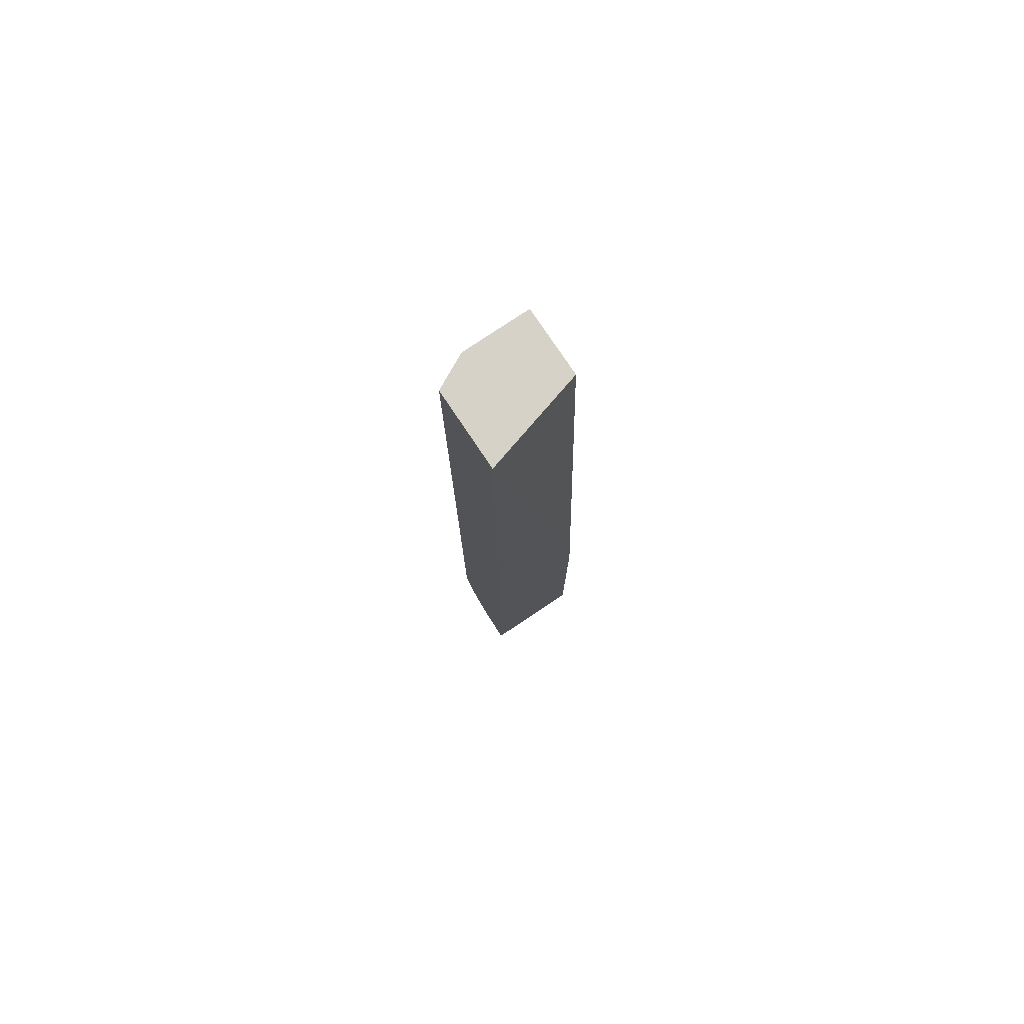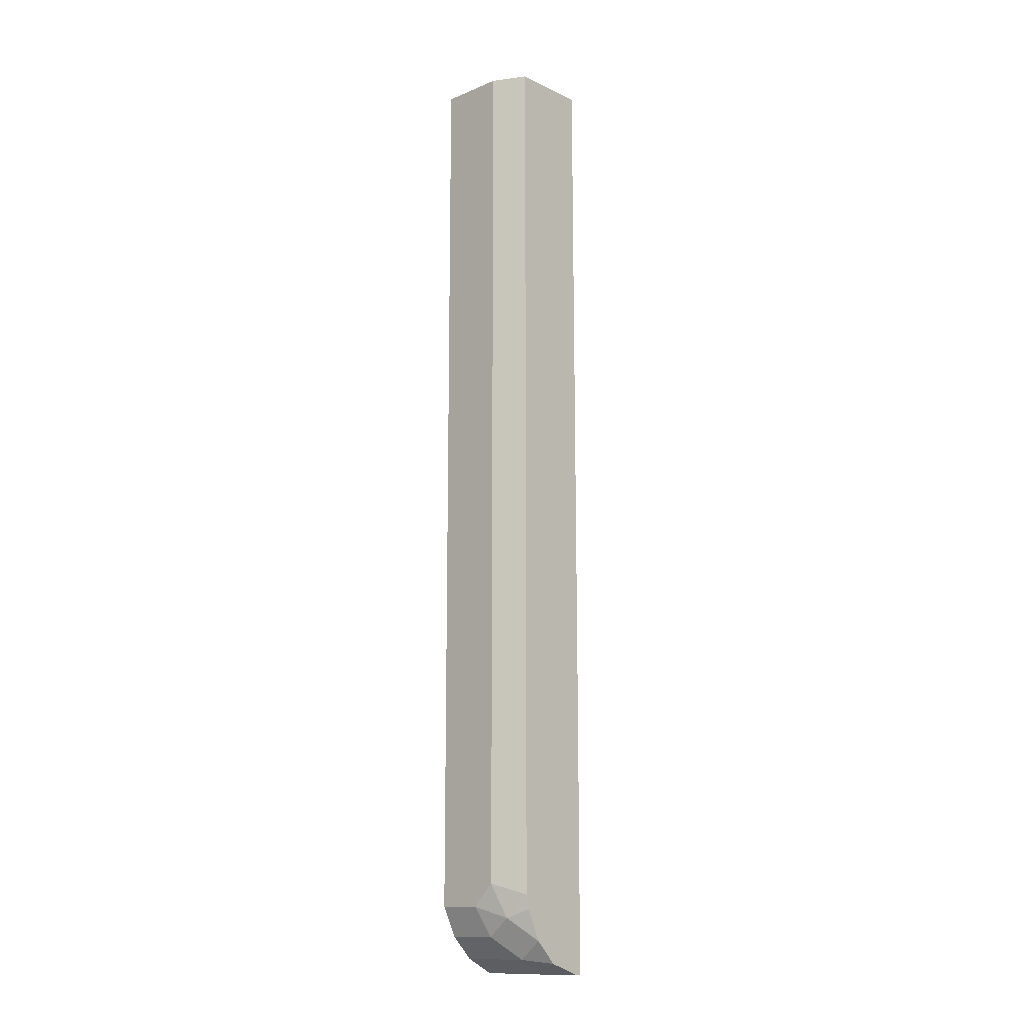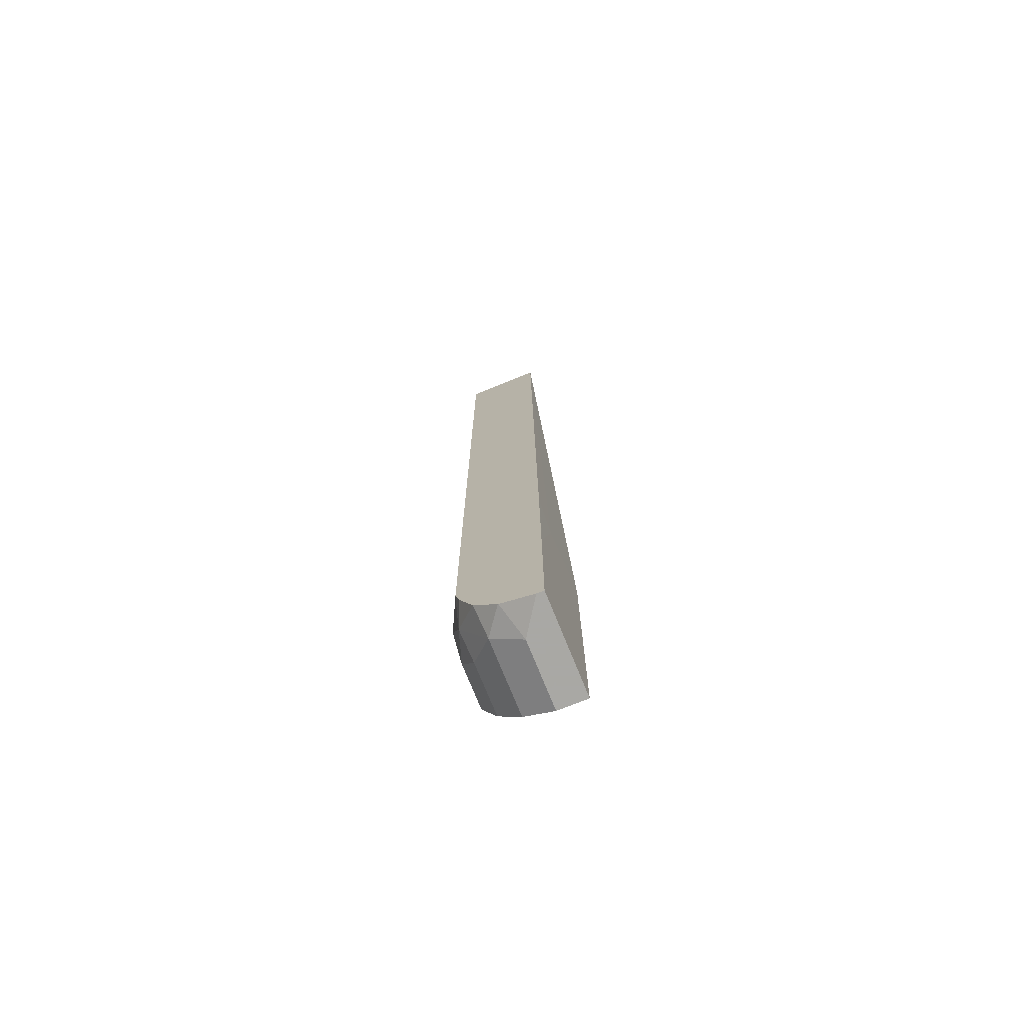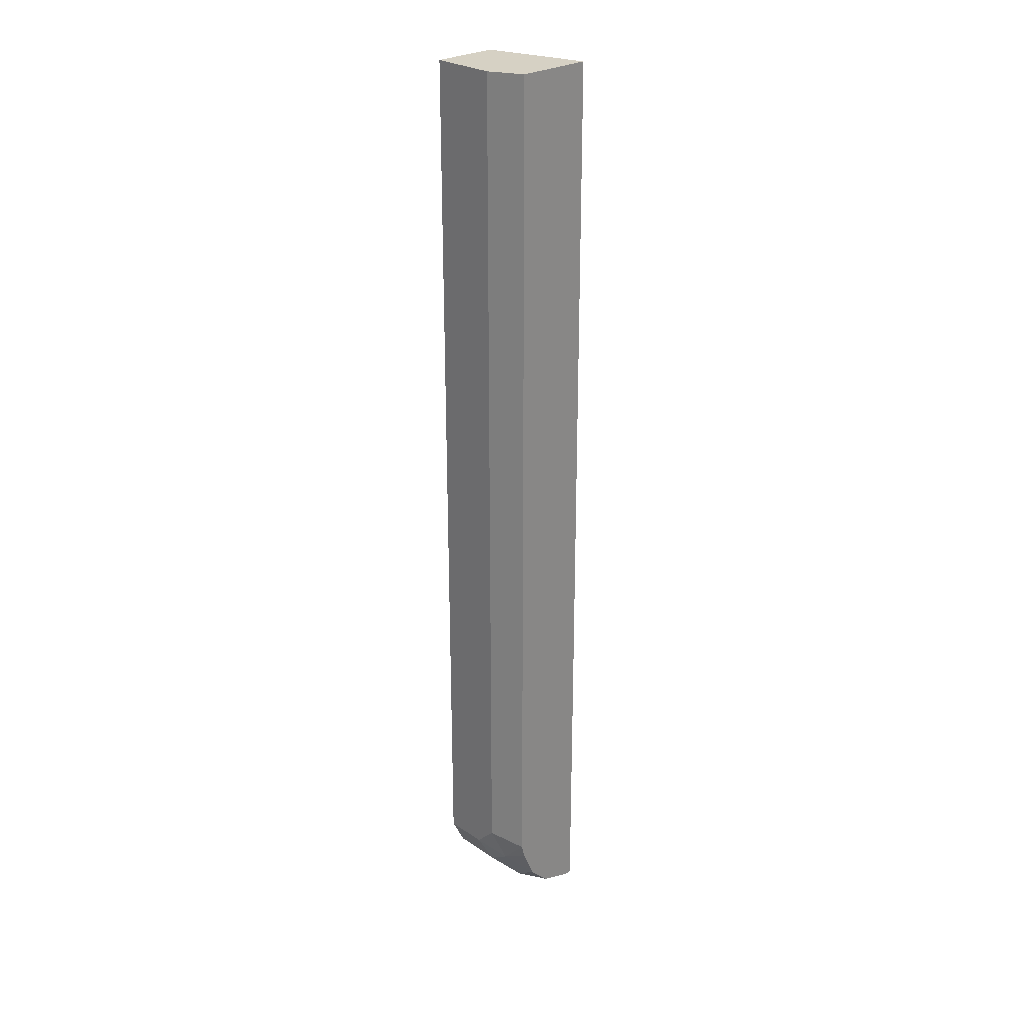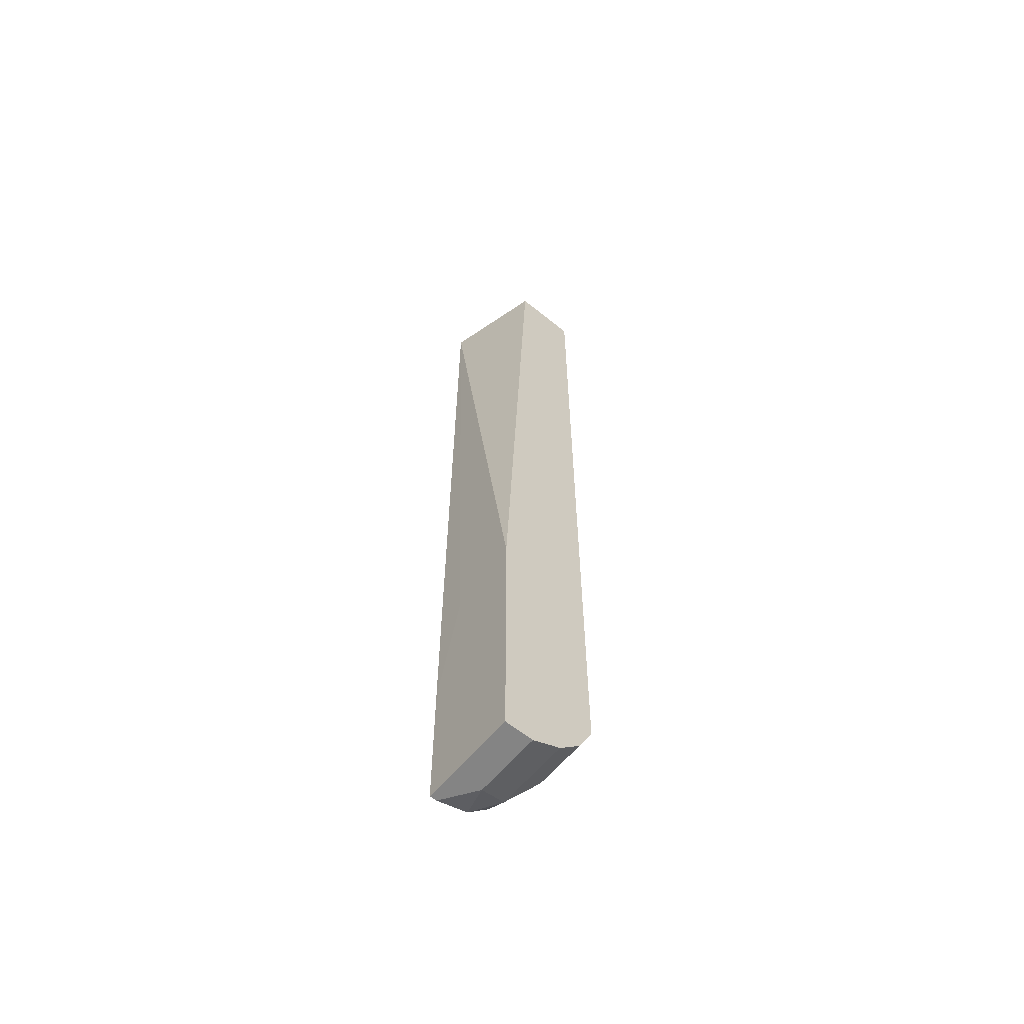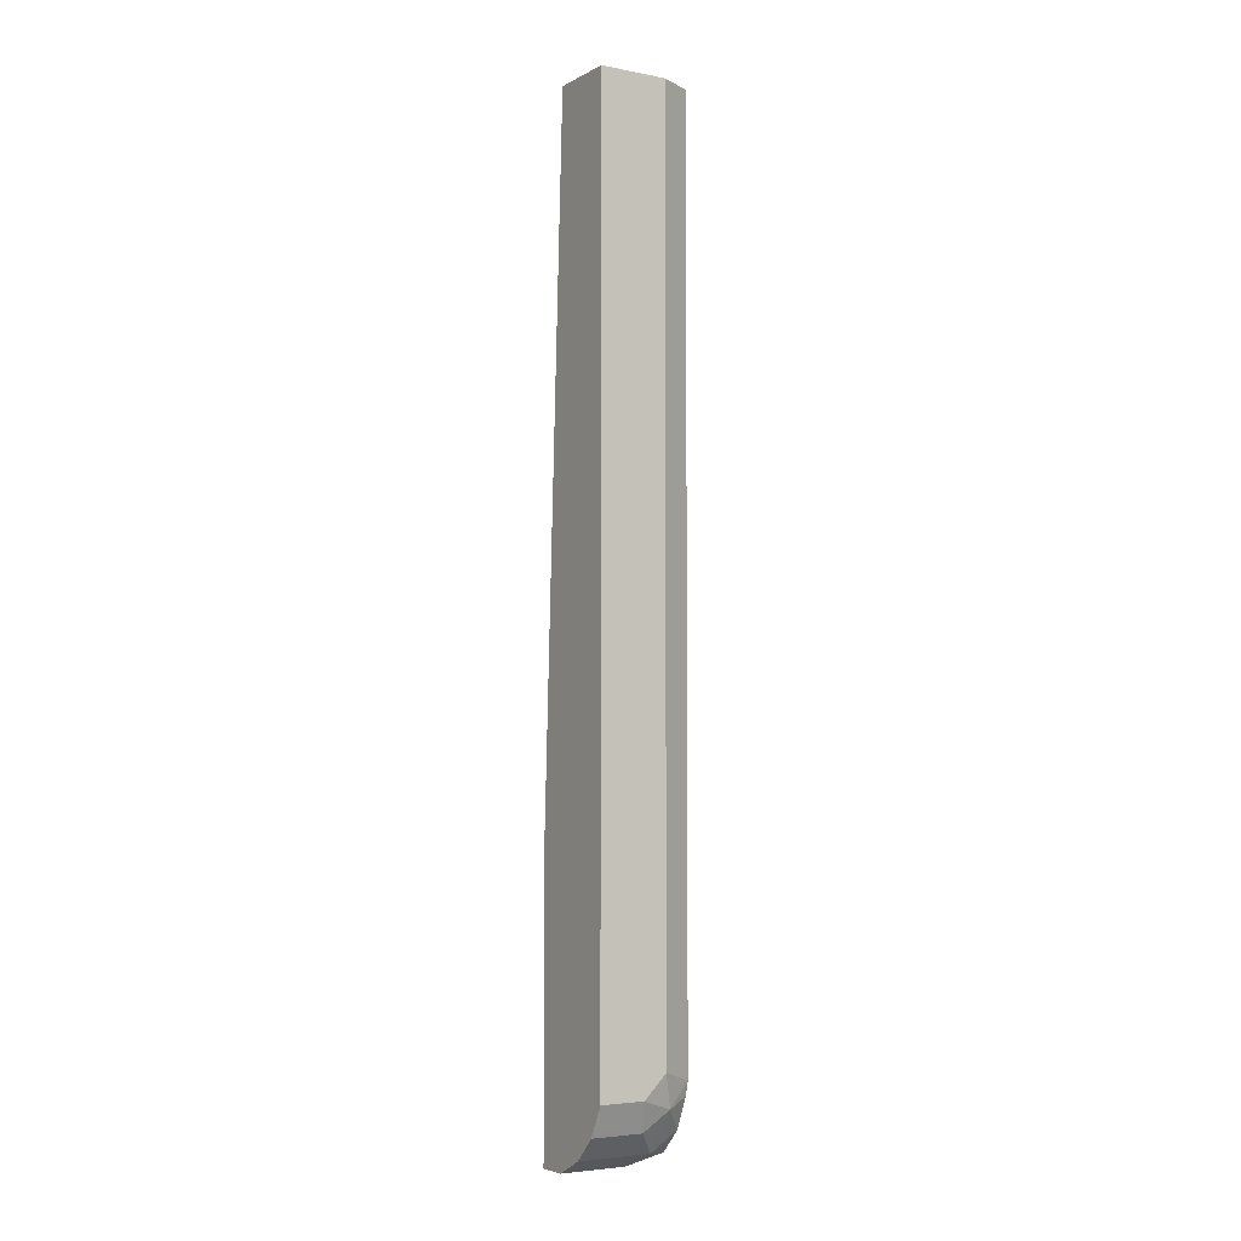
<metadata>
{"format":"obj","ext":"obj","renderer":"f3d","projection":"perspective","resolution":1024,"background":"white","views":[{"elev":78.1,"azim":-33.8,"up":"+Y"},{"elev":-13.0,"azim":-136.8,"up":"+Y"},{"elev":-75.0,"azim":-68.0,"up":"+Y"},{"elev":26.8,"azim":-133.8,"up":"+Y"},{"elev":-61.3,"azim":50.4,"up":"+Y"},{"elev":-4.3,"azim":148.3,"up":"+Y"}]}
</metadata>
<code>
v -0.09377 -0.9631 -0.1675
v -0.0628 -0.9631 -0.1884
v -0.09377 -0.9631 -0.1608
v -0.09377 -0.9528 -0.1985
v -0.05582 -0.9561 -0.2024
v -0.0005979 -0.9631 -0.1884
v -0.06979 -0.9491 -0.2163
v -0.0005979 -0.9631 -0.1608
v -0.09377 -0.8652 -0.1608
v -0.09377 -0.9525 -0.1989
v -0.0005979 -0.9561 -0.2024
v -0.09377 -0.9521 -0.1993
v -0.09377 -0.932 -0.2194
v -0.09377 -0.9316 -0.2198
v -0.07327 -0.9106 -0.2408
v -0.04885 -0.9281 -0.2373
v -0.0005979 -0.9491 -0.2163
v -0.0005979 -0.6984 -0.1608
v -0.09132 -0.8159 -0.1608
v -0.09377 -0.691 -0.161
v -0.09377 -0.9311 -0.22
v -0.09377 -0.9024 -0.2325
v -0.09377 -0.8893 -0.2357
v -0.0628 -0.8792 -0.2512
v -0.05932 -0.8968 -0.2477
v -0.04188 -0.9002 -0.2512
v -0.0005979 -0.9281 -0.2373
v -0.0005979 -0.9008 -0.2509
v -0.0005979 -0.9218 -0.2405
v -0.02094 -0.6984 -0.1608
v -0.0005979 -0.05995 -0.1884
v -0.09377 -0.05986 -0.1625
v -0.0667 -0.7145 -0.1608
v -0.09072 -0.8862 -0.2373
v -0.09377 -0.05986 -0.2357
v -0.07676 -0.8723 -0.2442
v -0.0687 -0.05986 -0.2483
v -0.0628 -0.05986 -0.2512
v -0.0005979 -0.9002 -0.2512
v -0.0005979 -0.05986 -0.1905
v -0.09072 -0.05986 -0.2373
v -0.07676 -0.05986 -0.2442
v -0.0005979 -0.05986 -0.2512
f 20 33 32
f 16 26 28
f 19 33 20
f 18 32 30
f 18 31 32
f 16 29 27
f 16 28 29
f 15 21 22
f 14 21 15
f 15 25 26
f 15 24 25
f 15 23 24
f 15 22 23
f 9 19 20
f 7 27 17
f 7 16 27
f 23 34 24
f 15 26 16
f 23 35 41
f 32 43 38
f 24 26 25
f 36 42 37
f 34 42 36
f 34 41 42
f 32 41 35
f 32 42 41
f 32 37 42
f 32 38 37
f 7 15 16
f 23 41 34
f 32 40 43
f 30 32 33
f 26 39 28
f 24 39 26
f 24 43 39
f 24 38 43
f 24 37 38
f 24 36 37
f 24 34 36
f 31 40 32
f 7 14 15
f 6 43 40
f 7 12 13
f 2 5 11
f 1 4 2
f 1 10 4
f 1 12 10
f 1 13 12
f 7 13 14
f 1 21 14
f 1 22 21
f 1 23 22
f 1 35 23
f 1 32 35
f 1 20 32
f 1 9 20
f 1 3 9
f 1 8 3
f 1 6 8
f 1 2 6
f 2 11 6
f 2 4 7
f 1 14 13
f 6 18 8
f 7 10 12
f 2 7 5
f 6 31 18
f 6 40 31
f 6 39 43
f 6 28 39
f 6 29 28
f 6 27 29
f 3 8 18
f 6 11 17
f 5 17 11
f 5 7 17
f 4 10 7
f 3 19 9
f 3 33 19
f 3 30 33
f 3 18 30
f 6 17 27

</code>
